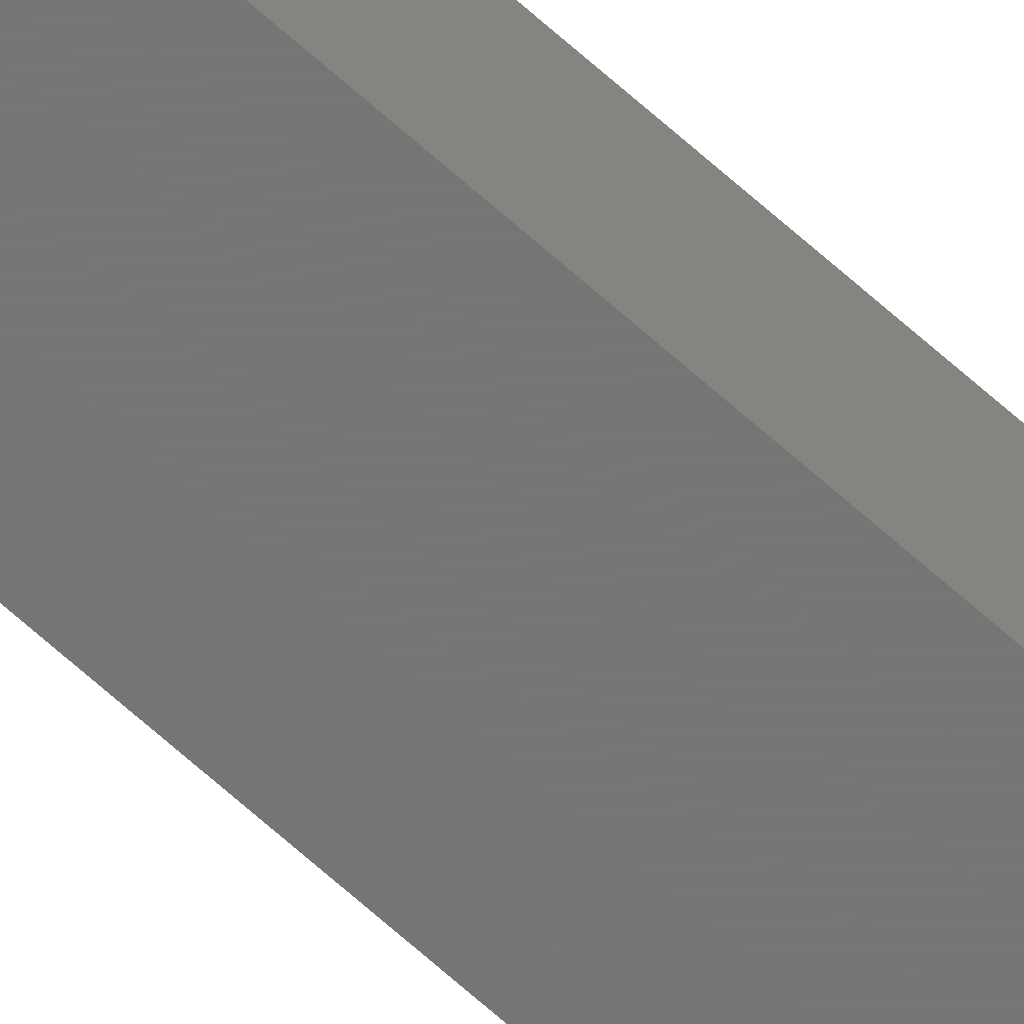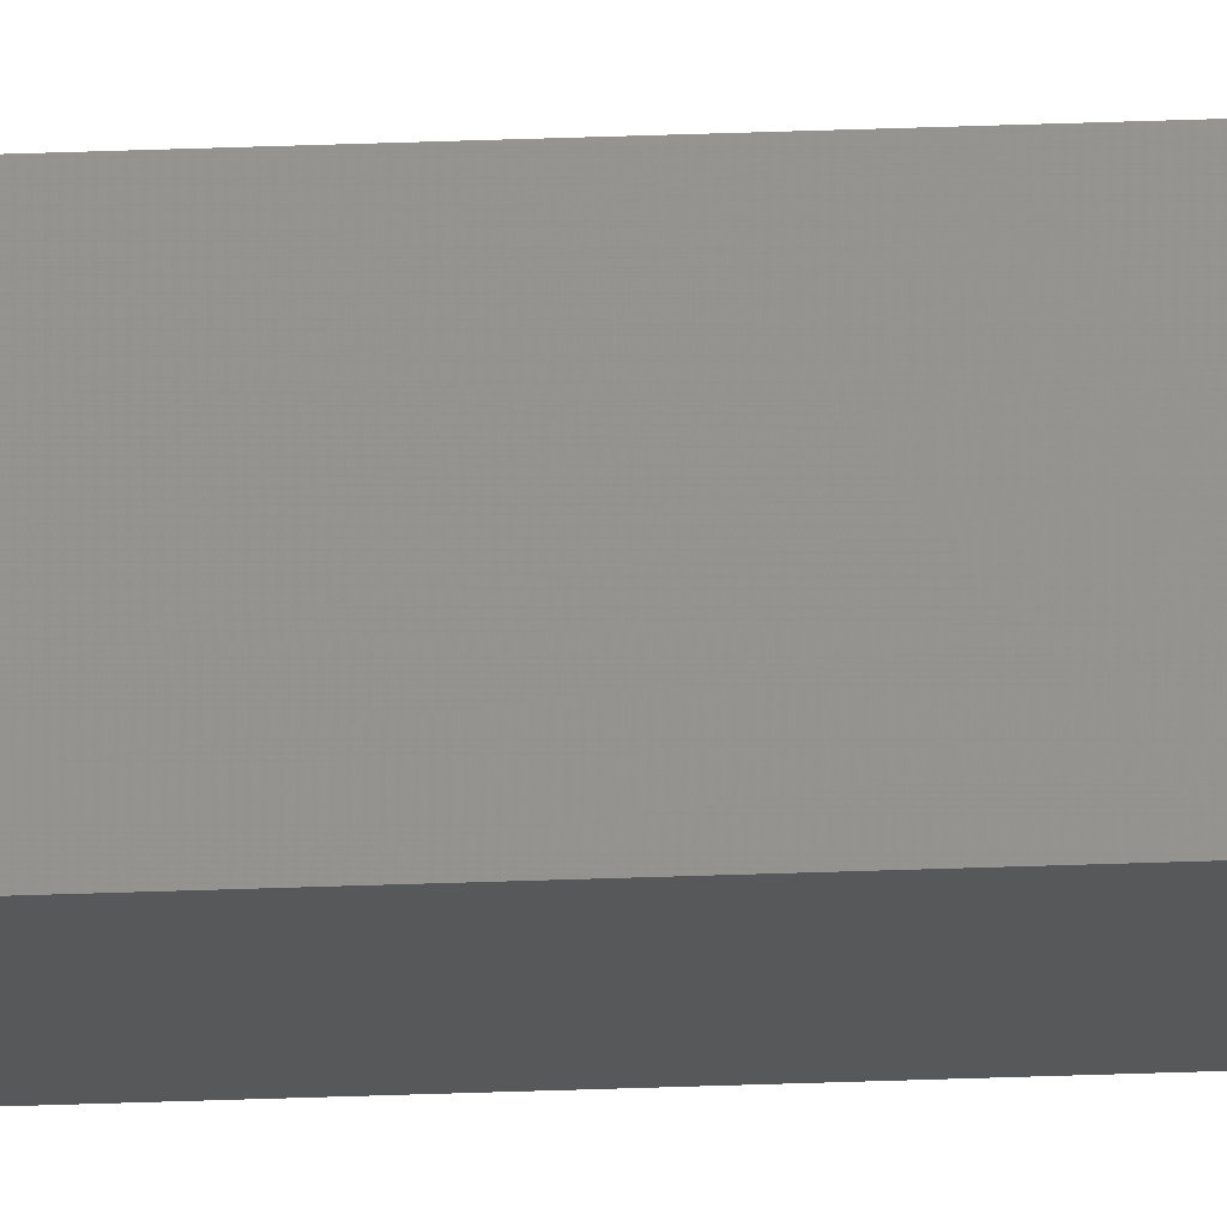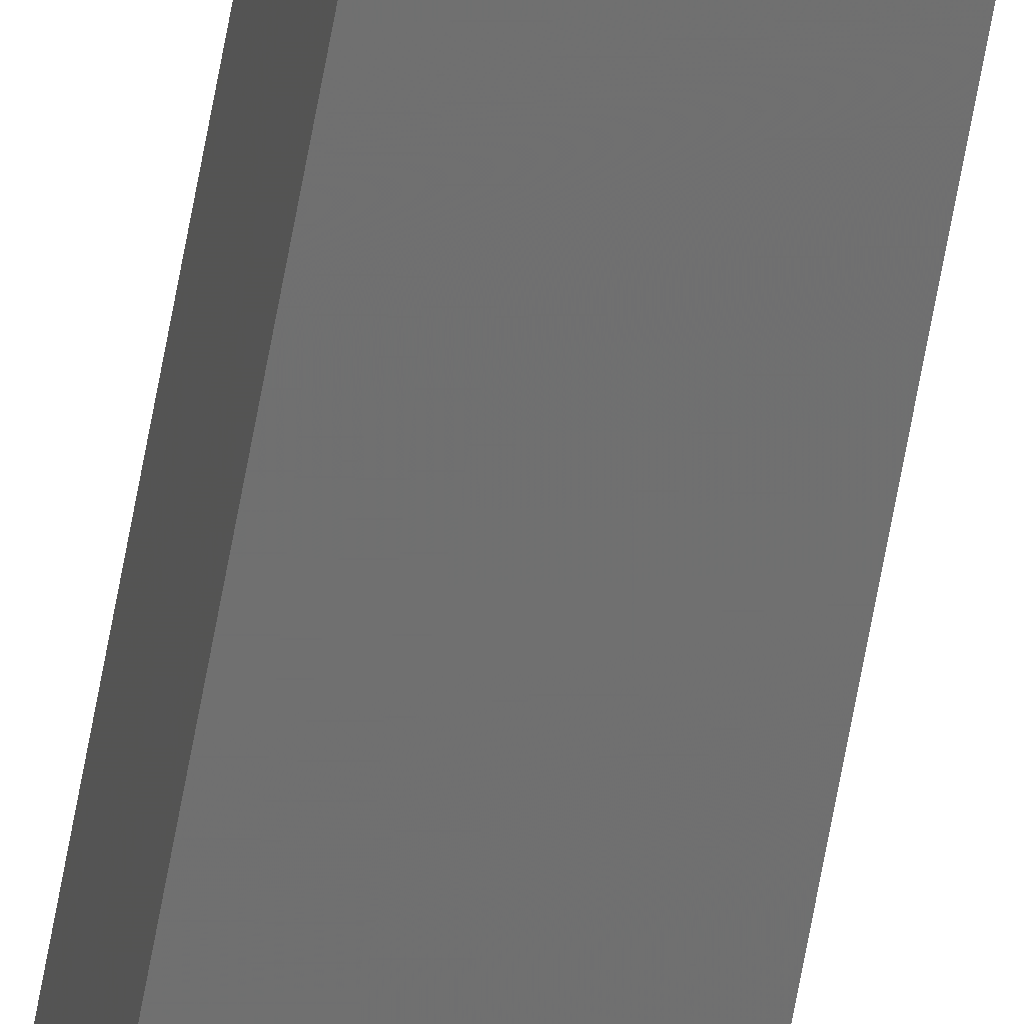
<metadata>
{"format":"stl","ext":"stl","renderer":"f3d","projection":"perspective","resolution":1024,"background":"white","views":[{"elev":-73.3,"azim":-131.0,"up":"+Y"},{"elev":77.0,"azim":88.3,"up":"+Y"},{"elev":-62.4,"azim":-9.9,"up":"+Y"}]}
</metadata>
<code>
# stl→obj: 16 verts, 28 faces
v 9.838 -3.855 -302.6
v 9.818 -3.857 -302.6
v 9.818 -3.857 -306.2
v 9.838 -3.855 -306.2
v 9.857 -3.853 -302.6
v 9.857 -3.853 -306.2
v 9.877 -3.851 -306.2
v 9.877 -3.851 -302.6
v 9.872 -3.801 -306.2
v 9.872 -3.801 -302.6
v 9.812 -3.807 -306.2
v 9.832 -3.805 -302.6
v 9.832 -3.805 -306.2
v 9.812 -3.807 -302.6
v 9.852 -3.803 -302.6
v 9.852 -3.803 -306.2
f 1 2 3
f 1 3 4
f 5 4 6
f 5 6 7
f 5 1 4
f 8 5 7
f 8 7 9
f 10 8 9
f 11 12 13
f 14 12 11
f 13 15 16
f 16 15 9
f 12 15 13
f 15 10 9
f 2 14 11
f 2 11 3
f 15 8 10
f 12 5 15
f 15 5 8
f 14 1 12
f 12 1 5
f 14 2 1
f 7 16 9
f 6 16 7
f 4 13 16
f 4 16 6
f 3 11 13
f 3 13 4

</code>
